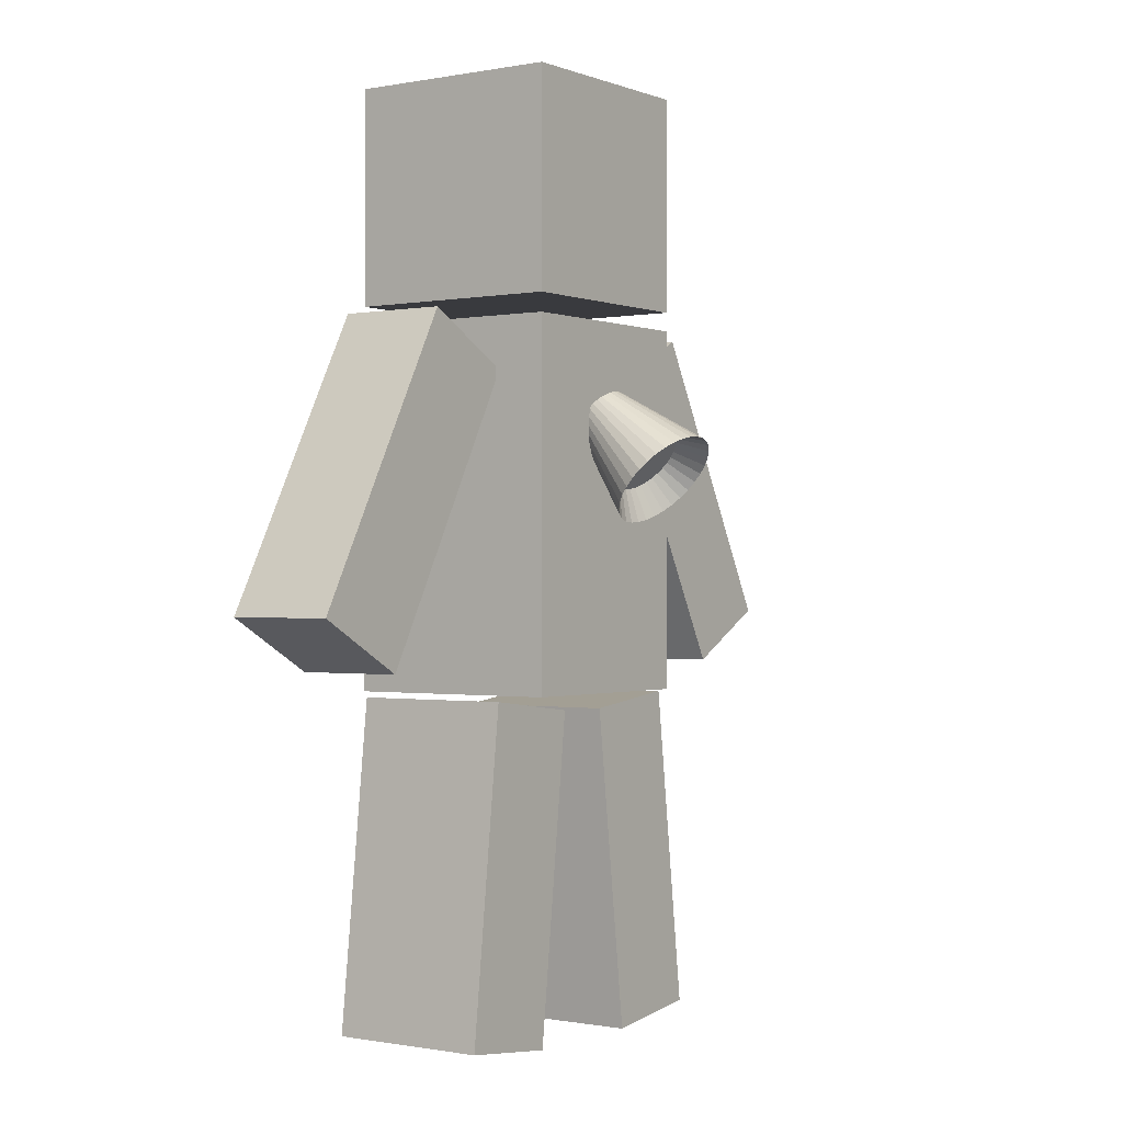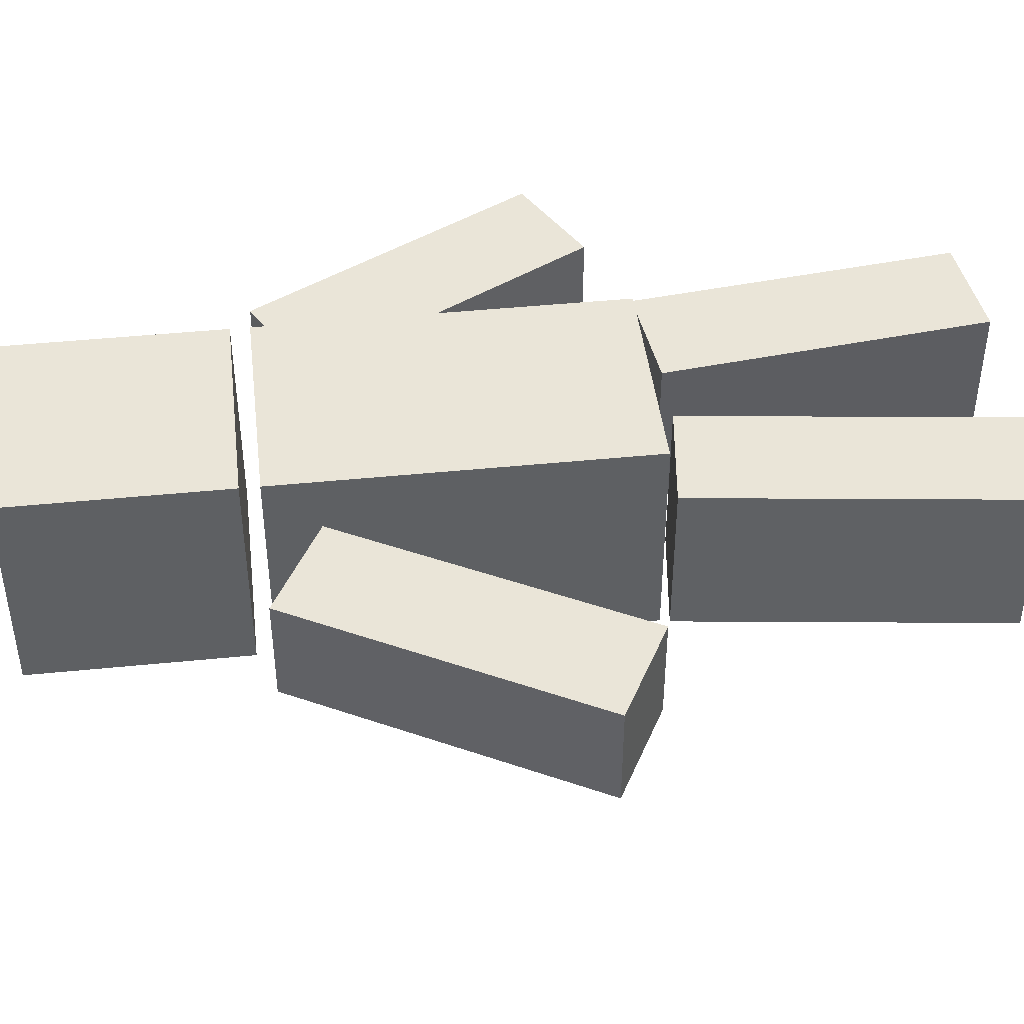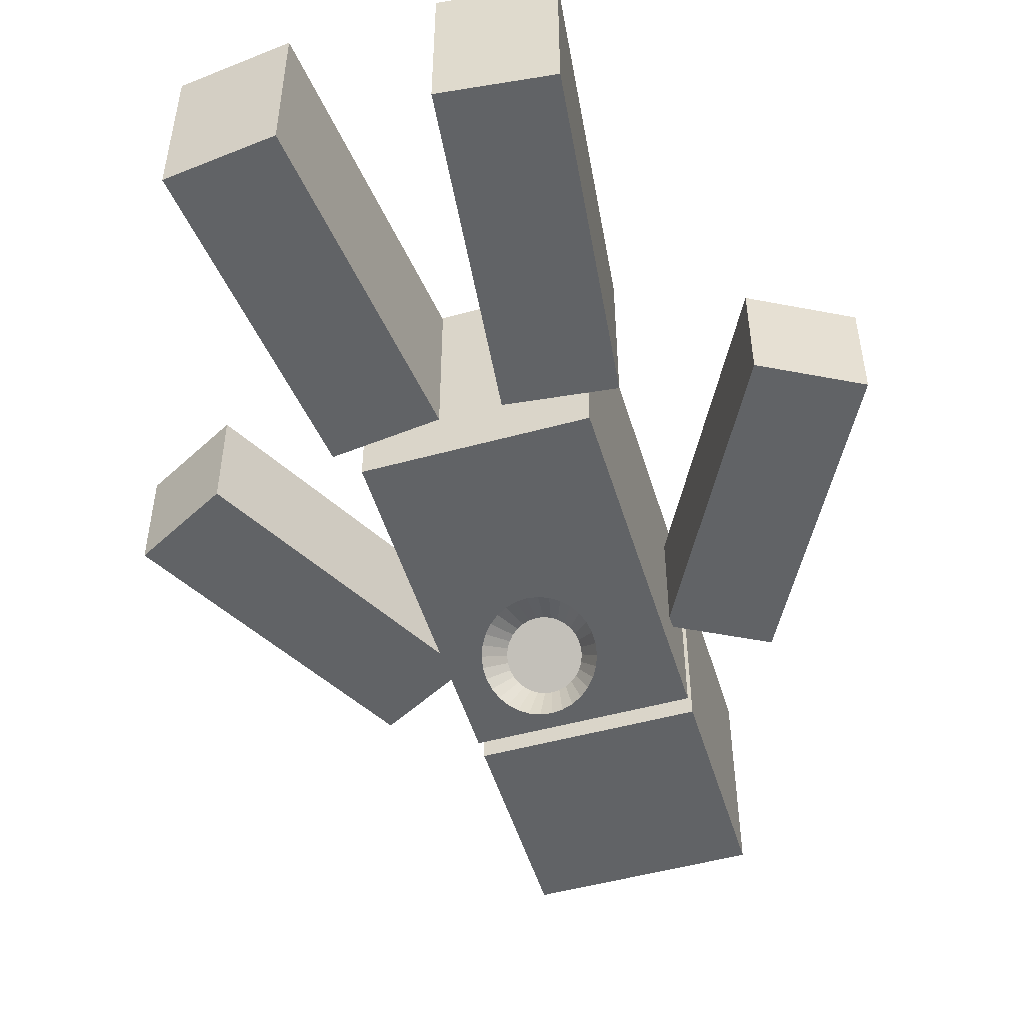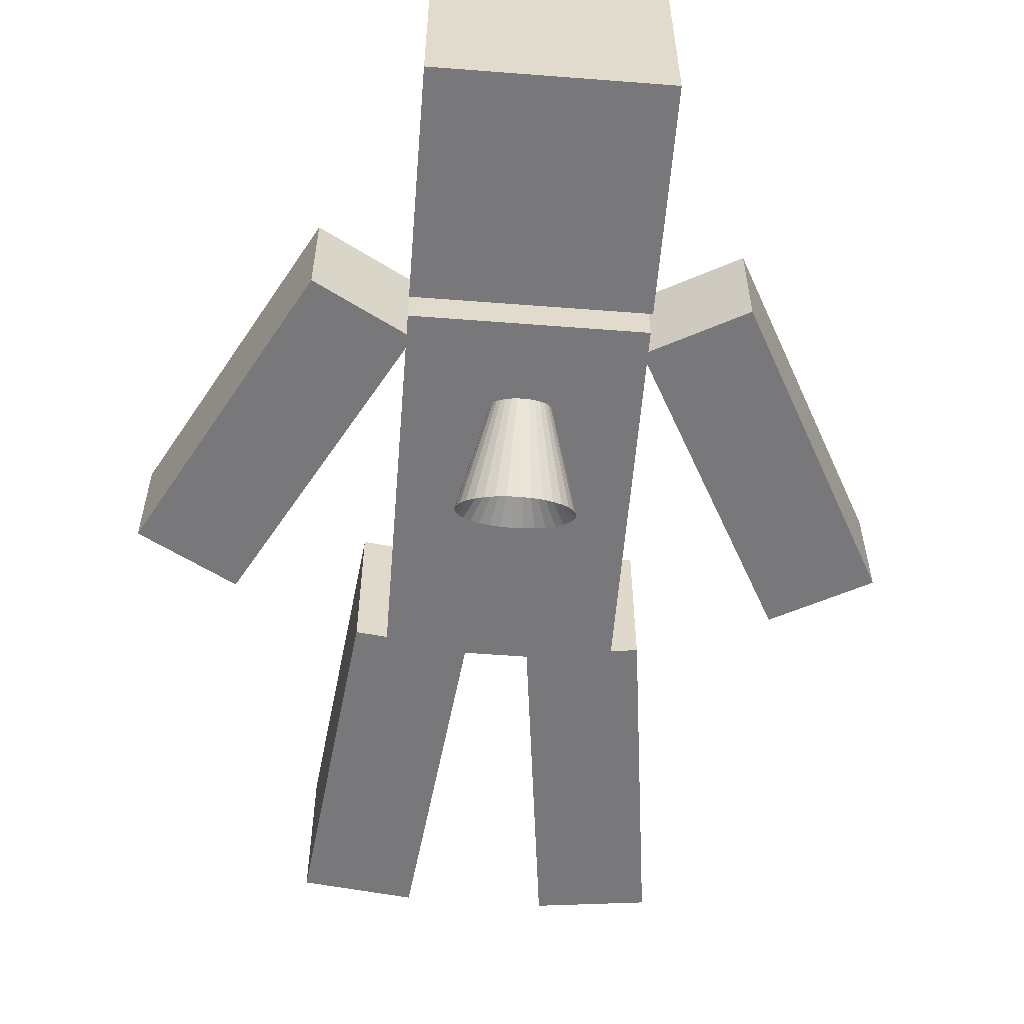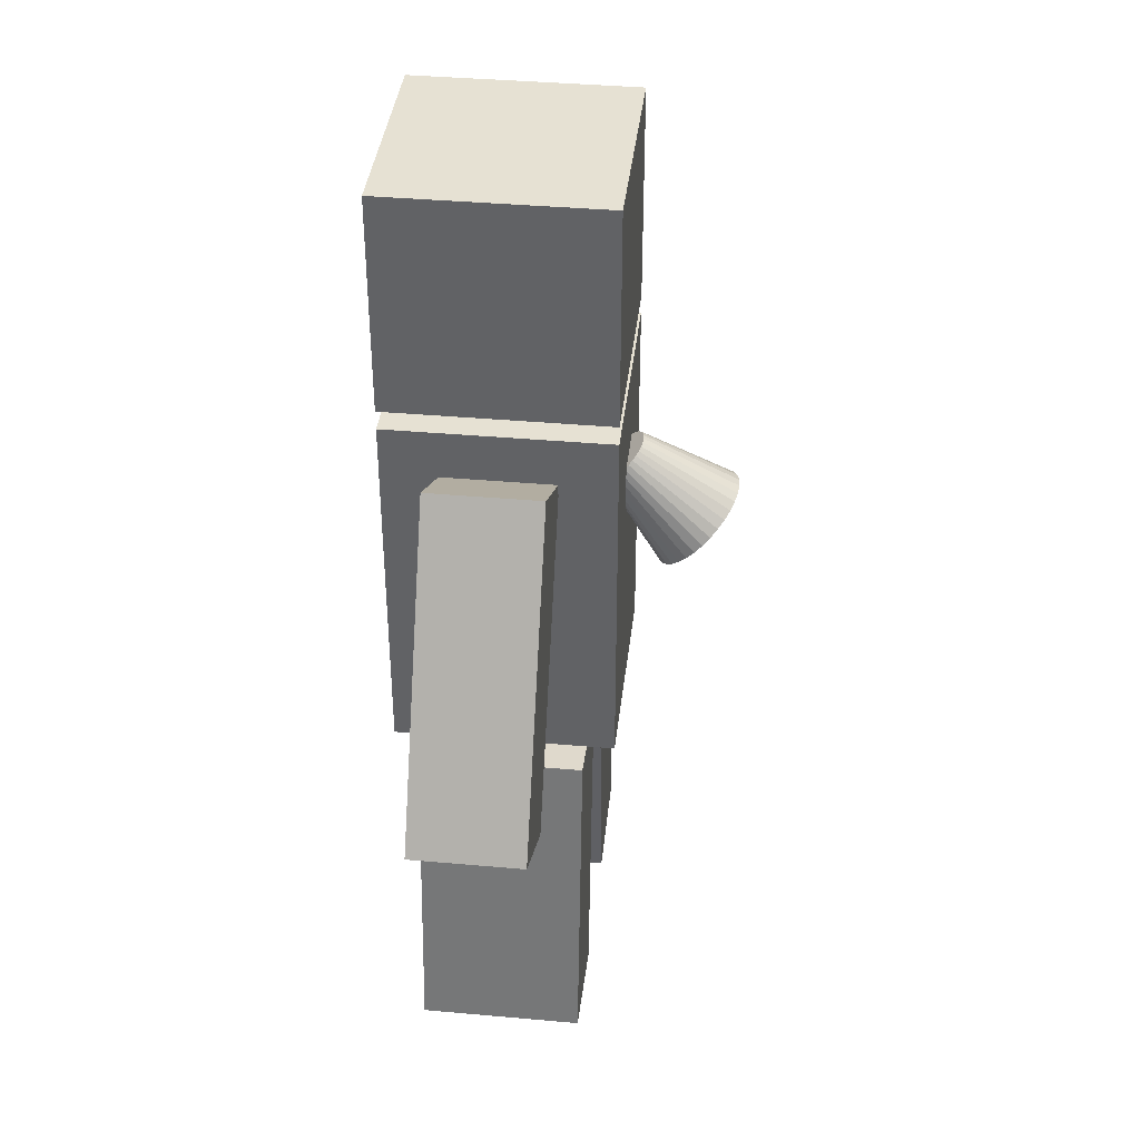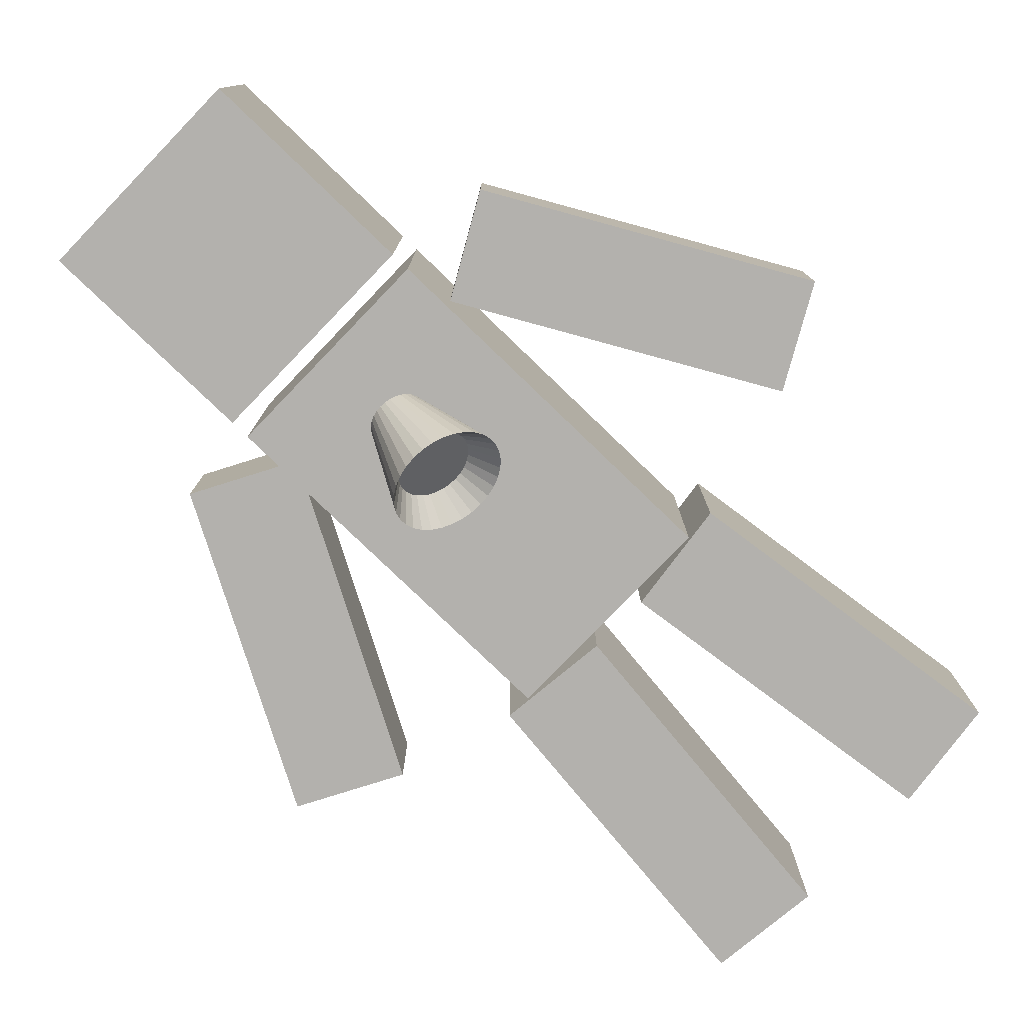
<metadata>
{"format":"obj","ext":"obj","renderer":"f3d","projection":"perspective","resolution":1024,"background":"white","views":[{"elev":-0.5,"azim":125.3,"up":"+Y"},{"elev":44.5,"azim":-96.7,"up":"+Z"},{"elev":-50.8,"azim":16.7,"up":"+Z"},{"elev":-57.5,"azim":175.4,"up":"+Z"},{"elev":38.6,"azim":96.4,"up":"+Y"},{"elev":-79.2,"azim":-133.9,"up":"+Z"}]}
</metadata>
<code>
o Cube
v 0.36 2.844 0.36
v 0.36 2.124 0.36
v -0.36 2.844 0.36
v -0.36 2.124 0.36
v 0.36 2.844 -0.36
v 0.36 2.124 -0.36
v -0.36 2.844 -0.36
v -0.36 2.124 -0.36
v 0.36 2.061 0.36
v 0.36 0.8555 0.36
v -0.36 2.061 0.36
v -0.36 0.8555 0.36
v 0.36 2.061 -0.36
v 0.36 0.8555 -0.36
v -0.36 2.061 -0.36
v -0.36 0.8555 -0.36
v 0.6566 2.062 0.18
v 1.176 1.11 0.18
v 0.3406 1.89 0.18
v 0.8603 0.9379 0.18
v 0.6566 2.062 -0.18
v 1.176 1.11 -0.18
v 0.3406 1.89 -0.18
v 0.8603 0.9379 -0.18
v -0.3619 1.89 0.18
v -0.8816 0.9379 0.18
v -0.6779 2.062 0.18
v -1.198 1.11 0.18
v -0.3619 1.89 -0.18
v -0.8816 0.9379 -0.18
v -0.6779 2.062 -0.18
v -1.198 1.11 -0.18
v -0.09685 0.7987 0.2664
v -0.2306 -0.2773 0.2664
v -0.4541 0.8431 0.2664
v -0.5878 -0.2329 0.2664
v -0.09685 0.7987 -0.2664
v -0.2306 -0.2773 -0.2664
v -0.4541 0.8431 -0.2664
v -0.5878 -0.2329 -0.2664
v 0.4593 0.842 0.2664
v 0.583 -0.2352 0.2664
v 0.1017 0.801 0.2664
v 0.2253 -0.2762 0.2664
v 0.4593 0.842 -0.2664
v 0.583 -0.2352 -0.2664
v 0.1017 0.801 -0.2664
v 0.2253 -0.2762 -0.2664
v 0 1.833 -0.4043
v 0.01813 1.831 -0.4031
v 0.03557 1.828 -0.3995
v 0.05164 1.821 -0.3937
v 0.06573 1.813 -0.3858
v 0.07729 1.802 -0.3763
v 0.08588 1.791 -0.3654
v 0.09117 1.778 -0.3536
v 0.09296 1.764 -0.3413
v 0.09117 1.751 -0.329
v 0.08588 1.738 -0.3172
v 0.07729 1.726 -0.3063
v 0.06573 1.716 -0.2967
v 0.05164 1.708 -0.2889
v 0.03557 1.701 -0.2831
v 0.01813 1.697 -0.2795
v 0 1.696 -0.2783
v -0.01813 1.697 -0.2795
v -0.03557 1.701 -0.2831
v -0.05164 1.708 -0.2889
v -0.06573 1.716 -0.2967
v -0.07729 1.726 -0.3063
v -0.08588 1.738 -0.3172
v -0.09117 1.751 -0.329
v -0.09296 1.764 -0.3413
v -0.09117 1.778 -0.3536
v -0.08588 1.791 -0.3654
v -0.07729 1.802 -0.3763
v -0.06573 1.813 -0.3858
v -0.05164 1.821 -0.3937
v -0.03557 1.828 -0.3995
v -0.01813 1.831 -0.4031
v -0 1.691 -0.5975
v 0 1.676 -0.7069
v 0.02338 1.689 -0.5959
v 0.03569 1.674 -0.7045
v 0.04586 1.684 -0.5913
v 0.07 1.666 -0.6975
v 0.06657 1.676 -0.5838
v 0.1016 1.653 -0.686
v 0.08473 1.665 -0.5737
v 0.1293 1.637 -0.6706
v 0.09964 1.652 -0.5614
v 0.1521 1.616 -0.6518
v 0.1107 1.637 -0.5474
v 0.169 1.593 -0.6304
v 0.1175 1.62 -0.5321
v 0.1794 1.568 -0.6071
v 0.1198 1.603 -0.5163
v 0.1829 1.542 -0.5829
v 0.1175 1.586 -0.5004
v 0.1794 1.515 -0.5587
v 0.1107 1.569 -0.4852
v 0.169 1.49 -0.5355
v 0.09964 1.554 -0.4712
v 0.1521 1.467 -0.514
v 0.08473 1.541 -0.4588
v 0.1293 1.447 -0.4952
v 0.06657 1.53 -0.4487
v 0.1016 1.43 -0.4798
v 0.04586 1.522 -0.4412
v 0.07 1.417 -0.4684
v 0.02338 1.517 -0.4366
v 0.03569 1.41 -0.4613
v 0 1.515 -0.4351
v 0 1.407 -0.4589
v -0.02338 1.517 -0.4366
v -0.03569 1.41 -0.4613
v -0.04586 1.522 -0.4412
v -0.07 1.417 -0.4684
v -0.06657 1.53 -0.4487
v -0.1016 1.43 -0.4798
v -0.08473 1.541 -0.4588
v -0.1293 1.447 -0.4952
v -0.09964 1.554 -0.4712
v -0.1521 1.467 -0.514
v -0.1107 1.569 -0.4852
v -0.169 1.49 -0.5355
v -0.1175 1.586 -0.5004
v -0.1794 1.515 -0.5587
v -0.1198 1.603 -0.5163
v -0.1829 1.542 -0.5829
v -0.1175 1.62 -0.5321
v -0.1794 1.568 -0.6071
v -0.1107 1.637 -0.5474
v -0.169 1.593 -0.6304
v -0.09964 1.652 -0.5614
v -0.1521 1.616 -0.6518
v -0.08473 1.665 -0.5737
v -0.1293 1.637 -0.6706
v -0.06657 1.676 -0.5838
v -0.1016 1.653 -0.686
v -0.04586 1.684 -0.5913
v -0.07 1.666 -0.6975
v -0.02338 1.689 -0.5959
v -0.03569 1.674 -0.7045
f 5 3 1
f 3 8 4
f 7 6 8
f 2 8 6
f 1 4 2
f 5 2 6
f 13 11 9
f 11 16 12
f 15 14 16
f 10 16 14
f 9 12 10
f 13 10 14
f 21 19 17
f 19 24 20
f 24 21 22
f 18 24 22
f 17 20 18
f 21 18 22
f 29 27 25
f 27 32 28
f 31 30 32
f 26 32 30
f 26 27 28
f 29 26 30
f 37 35 33
f 35 40 36
f 40 37 38
f 34 40 38
f 33 36 34
f 37 34 38
f 45 43 41
f 43 48 44
f 47 46 48
f 42 48 46
f 42 43 44
f 45 42 46
f 5 7 3
f 3 7 8
f 7 5 6
f 2 4 8
f 1 3 4
f 5 1 2
f 13 15 11
f 11 15 16
f 15 13 14
f 10 12 16
f 9 11 12
f 13 9 10
f 21 23 19
f 19 23 24
f 24 23 21
f 18 20 24
f 17 19 20
f 21 17 18
f 29 31 27
f 27 31 32
f 31 29 30
f 26 28 32
f 26 25 27
f 29 25 26
f 37 39 35
f 35 39 40
f 40 39 37
f 34 36 40
f 33 35 36
f 37 33 34
f 45 47 43
f 43 47 48
f 47 45 46
f 42 44 48
f 42 41 43
f 45 41 42
f 80 82 144
f 86 52 88
f 88 53 90
f 53 92 90
f 54 94 92
f 55 96 94
f 96 57 98
f 98 58 100
f 58 102 100
f 59 104 102
f 60 106 104
f 61 108 106
f 108 63 110
f 63 112 110
f 112 65 114
f 65 116 114
f 66 118 116
f 67 120 118
f 68 122 120
f 69 124 122
f 70 126 124
f 126 72 128
f 72 130 128
f 73 132 130
f 132 75 134
f 134 76 136
f 76 138 136
f 77 140 138
f 78 142 140
f 142 80 144
f 67 59 51
f 50 86 84
f 82 50 84
f 84 81 82
f 86 83 84
f 88 85 86
f 90 87 88
f 92 89 90
f 94 91 92
f 96 93 94
f 98 95 96
f 98 99 97
f 102 99 100
f 104 101 102
f 106 103 104
f 108 105 106
f 108 109 107
f 112 109 110
f 114 111 112
f 114 115 113
f 116 117 115
f 118 119 117
f 120 121 119
f 122 123 121
f 126 123 124
f 126 127 125
f 130 127 128
f 130 131 129
f 132 133 131
f 134 135 133
f 136 137 135
f 138 139 137
f 140 141 139
f 144 141 142
f 82 143 144
f 111 127 143
f 80 49 82
f 86 51 52
f 88 52 53
f 53 54 92
f 54 55 94
f 55 56 96
f 96 56 57
f 98 57 58
f 58 59 102
f 59 60 104
f 60 61 106
f 61 62 108
f 108 62 63
f 63 64 112
f 112 64 65
f 65 66 116
f 66 67 118
f 67 68 120
f 68 69 122
f 69 70 124
f 70 71 126
f 126 71 72
f 72 73 130
f 73 74 132
f 132 74 75
f 134 75 76
f 76 77 138
f 77 78 140
f 78 79 142
f 142 79 80
f 51 50 49
f 49 80 79
f 79 78 77
f 77 76 75
f 75 74 73
f 73 72 71
f 71 70 69
f 69 68 67
f 67 66 65
f 65 64 63
f 63 62 61
f 61 60 59
f 59 58 57
f 57 56 55
f 55 54 53
f 53 52 51
f 51 49 79
f 79 77 75
f 75 73 71
f 71 69 67
f 67 65 63
f 63 61 59
f 59 57 55
f 55 53 51
f 51 79 75
f 75 71 67
f 67 63 59
f 59 55 51
f 51 75 67
f 50 51 86
f 82 49 50
f 84 83 81
f 86 85 83
f 88 87 85
f 90 89 87
f 92 91 89
f 94 93 91
f 96 95 93
f 98 97 95
f 98 100 99
f 102 101 99
f 104 103 101
f 106 105 103
f 108 107 105
f 108 110 109
f 112 111 109
f 114 113 111
f 114 116 115
f 116 118 117
f 118 120 119
f 120 122 121
f 122 124 123
f 126 125 123
f 126 128 127
f 130 129 127
f 130 132 131
f 132 134 133
f 134 136 135
f 136 138 137
f 138 140 139
f 140 142 141
f 144 143 141
f 82 81 143
f 143 81 83
f 83 85 87
f 87 89 91
f 91 93 95
f 95 97 99
f 99 101 103
f 103 105 107
f 107 109 111
f 111 113 115
f 115 117 119
f 119 121 123
f 123 125 127
f 127 129 131
f 131 133 135
f 135 137 139
f 139 141 143
f 143 83 87
f 87 91 95
f 95 99 103
f 103 107 111
f 111 115 119
f 119 123 127
f 127 131 135
f 135 139 143
f 143 87 95
f 95 103 111
f 111 119 127
f 127 135 143
f 143 95 111

</code>
